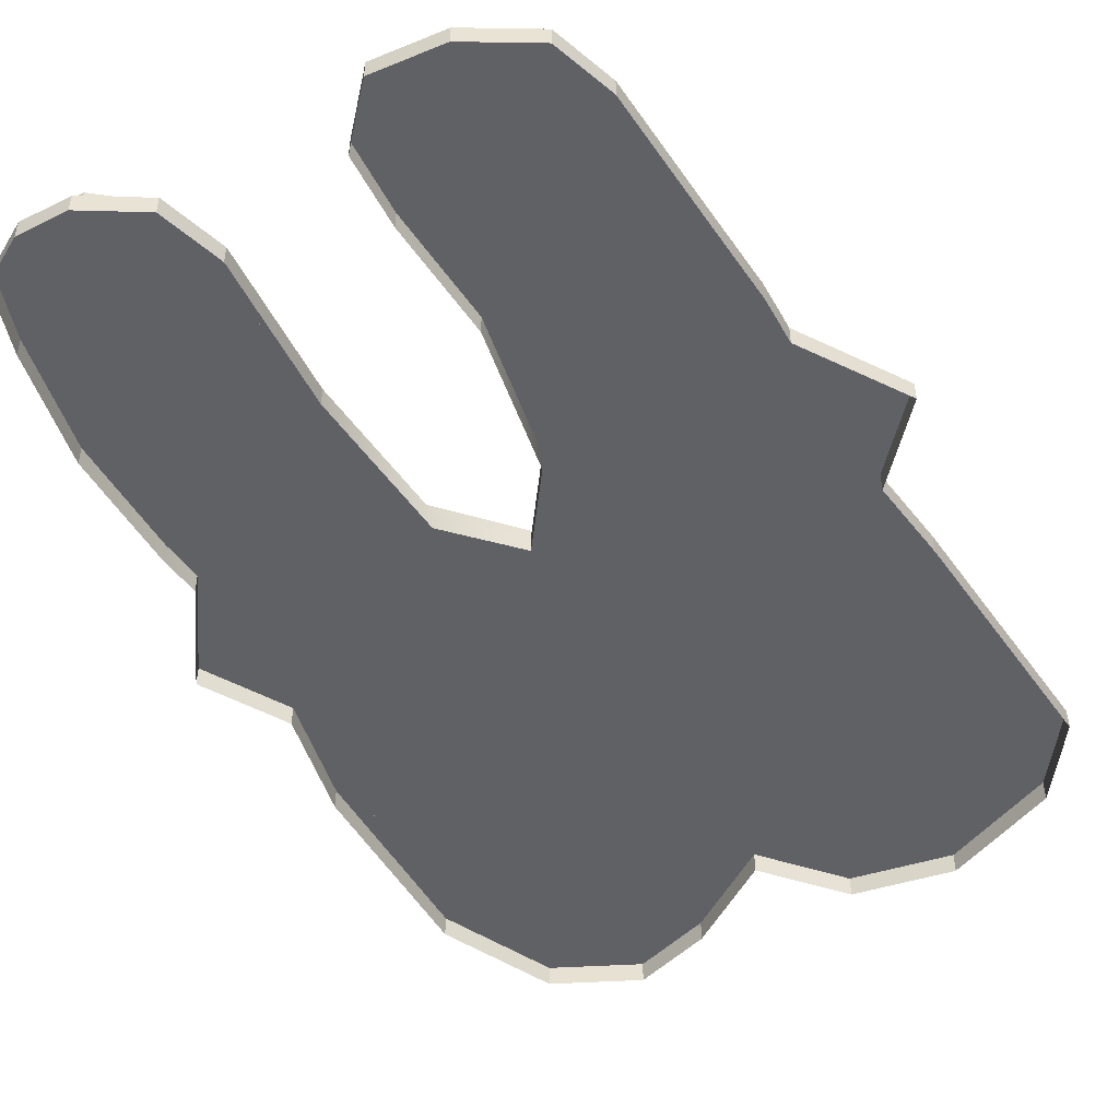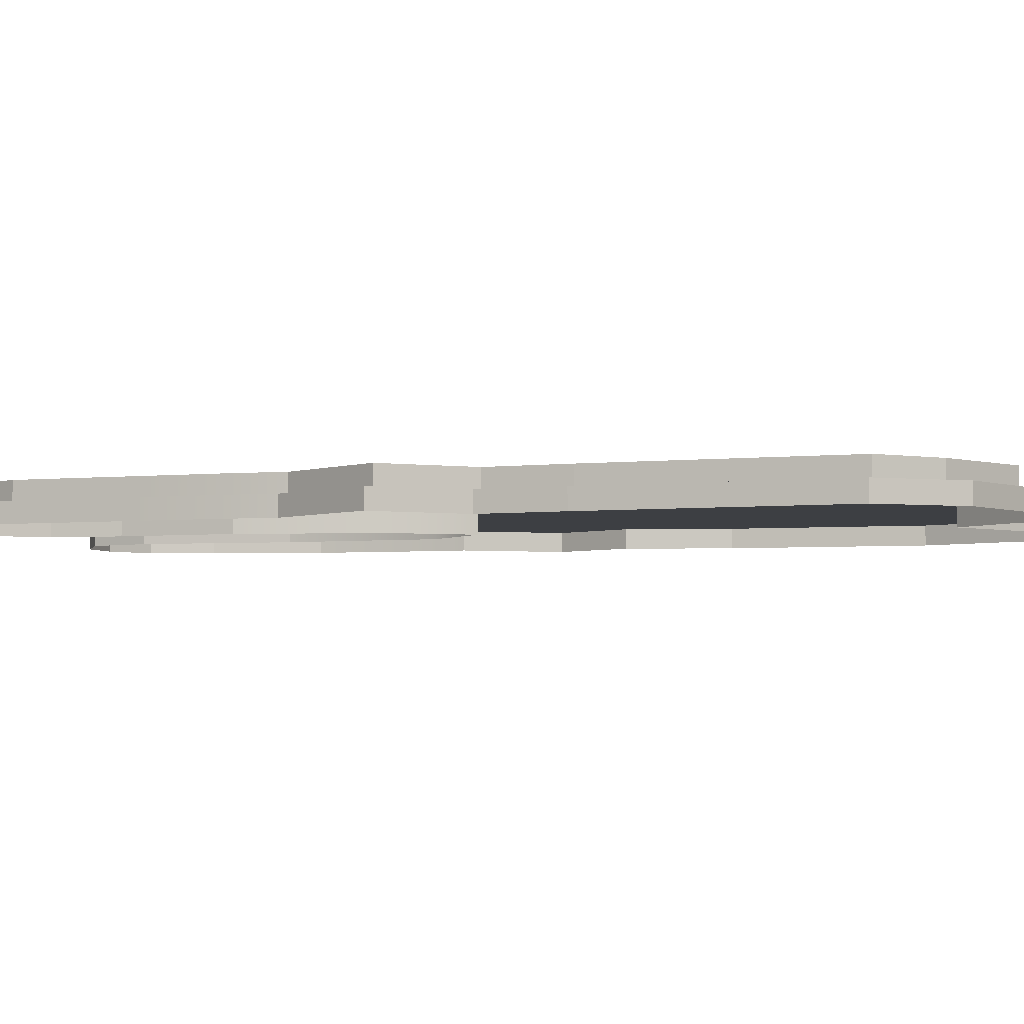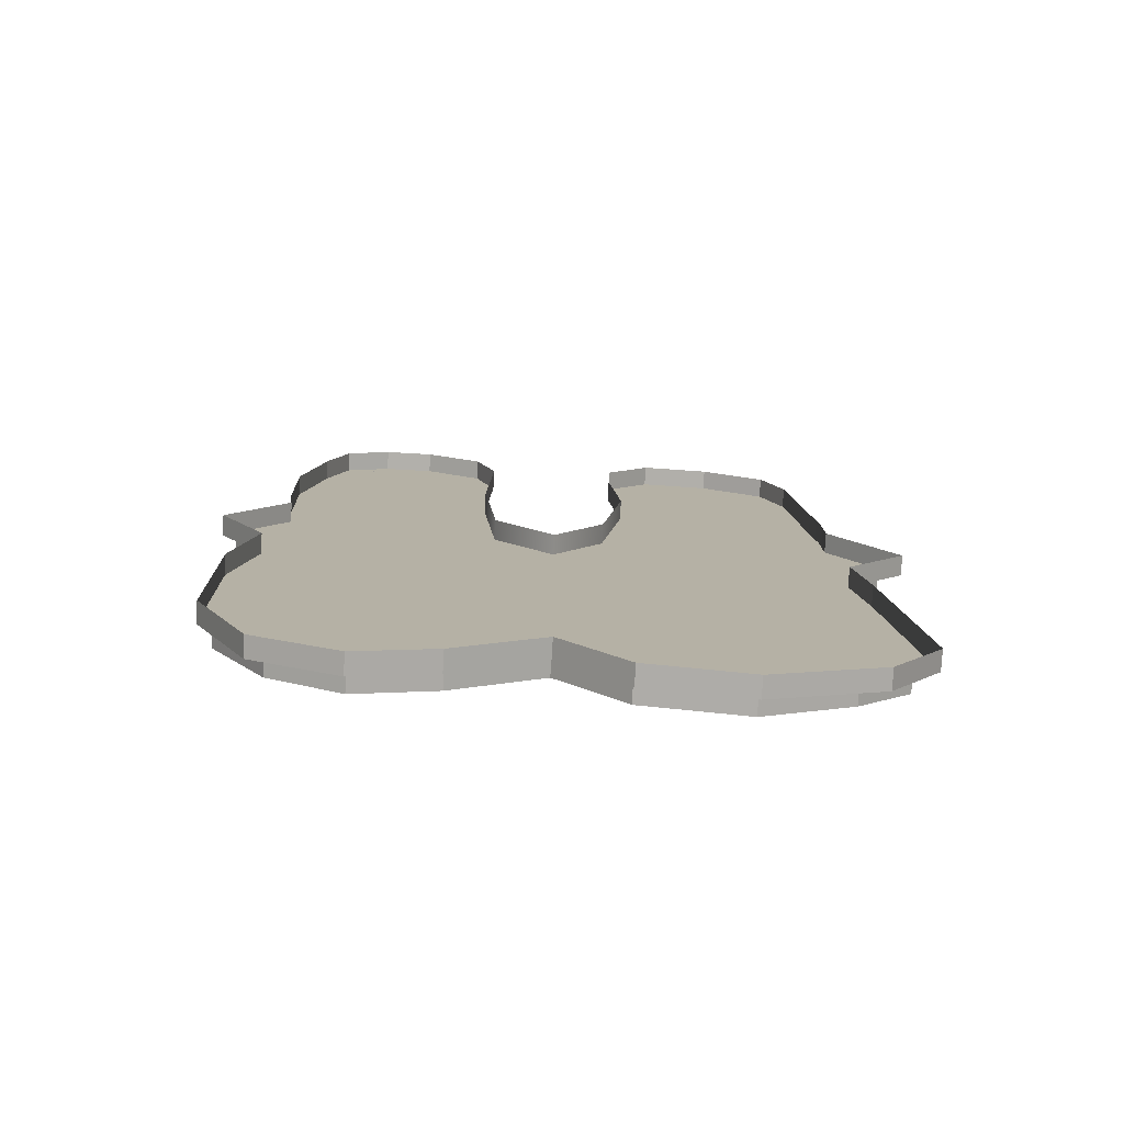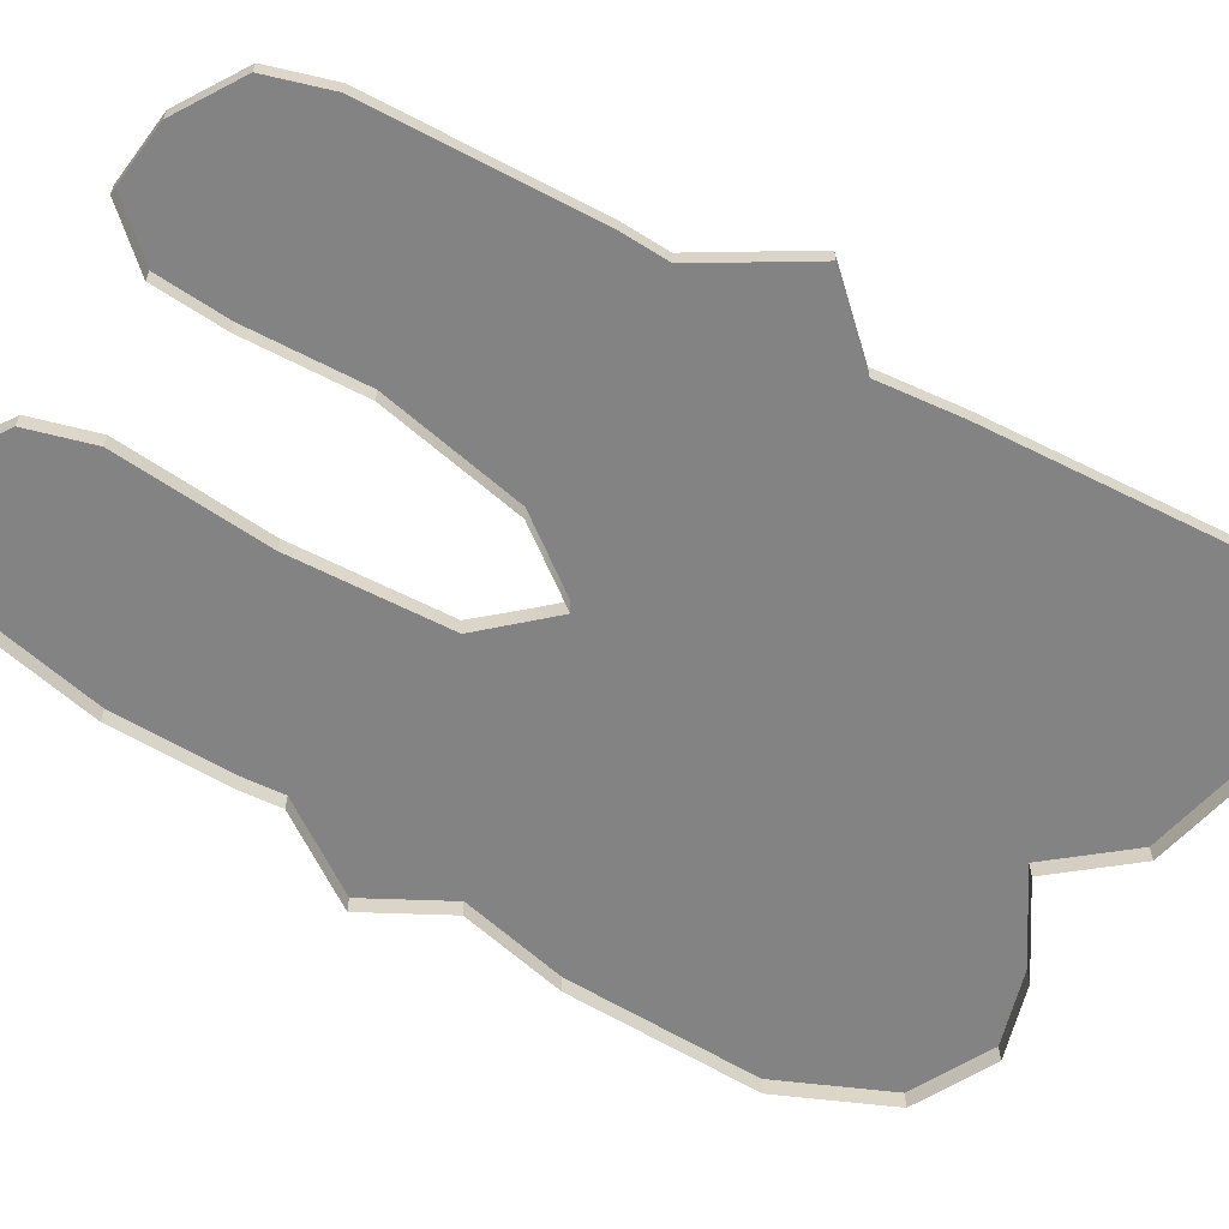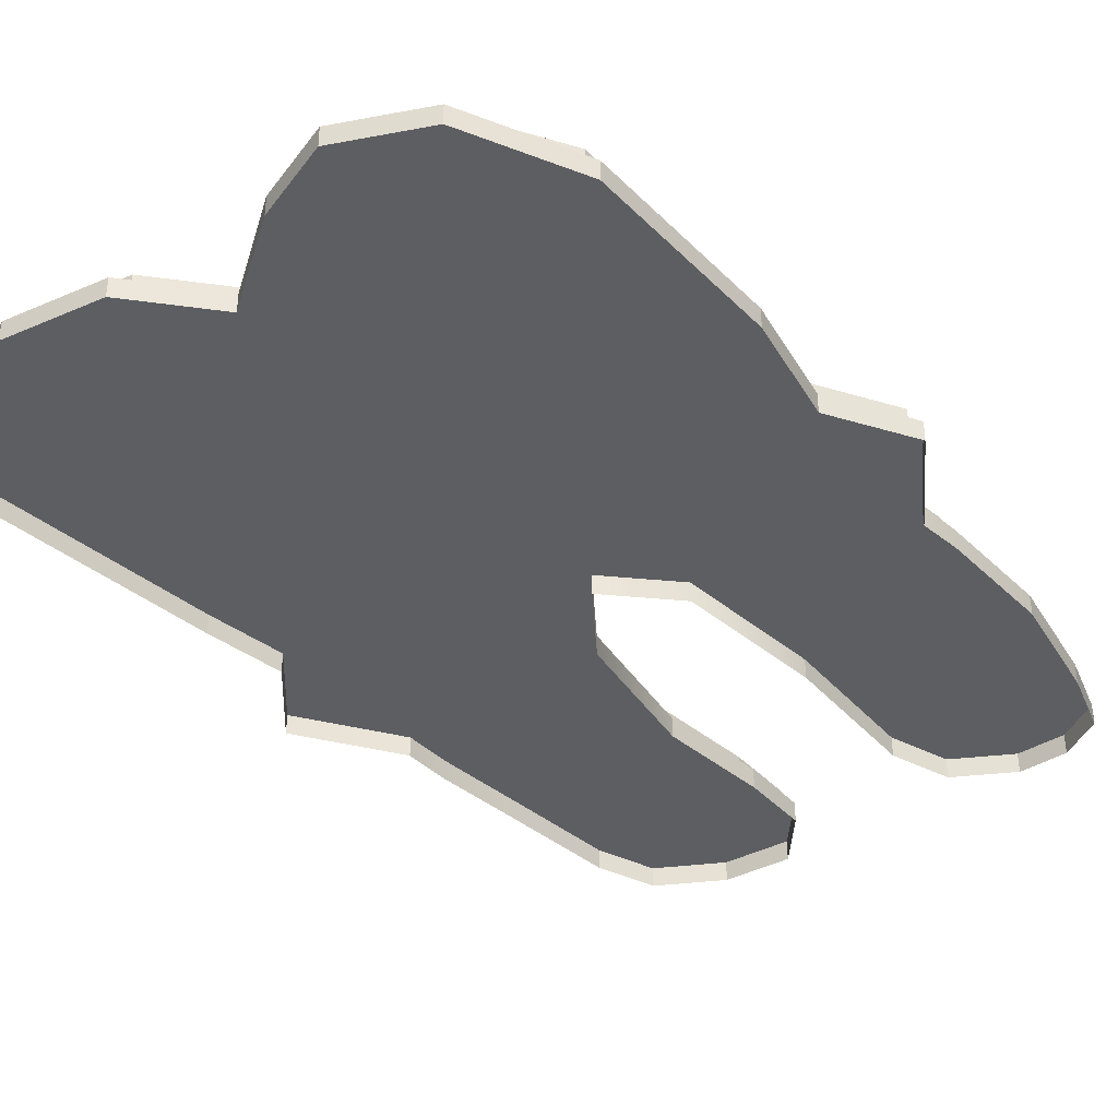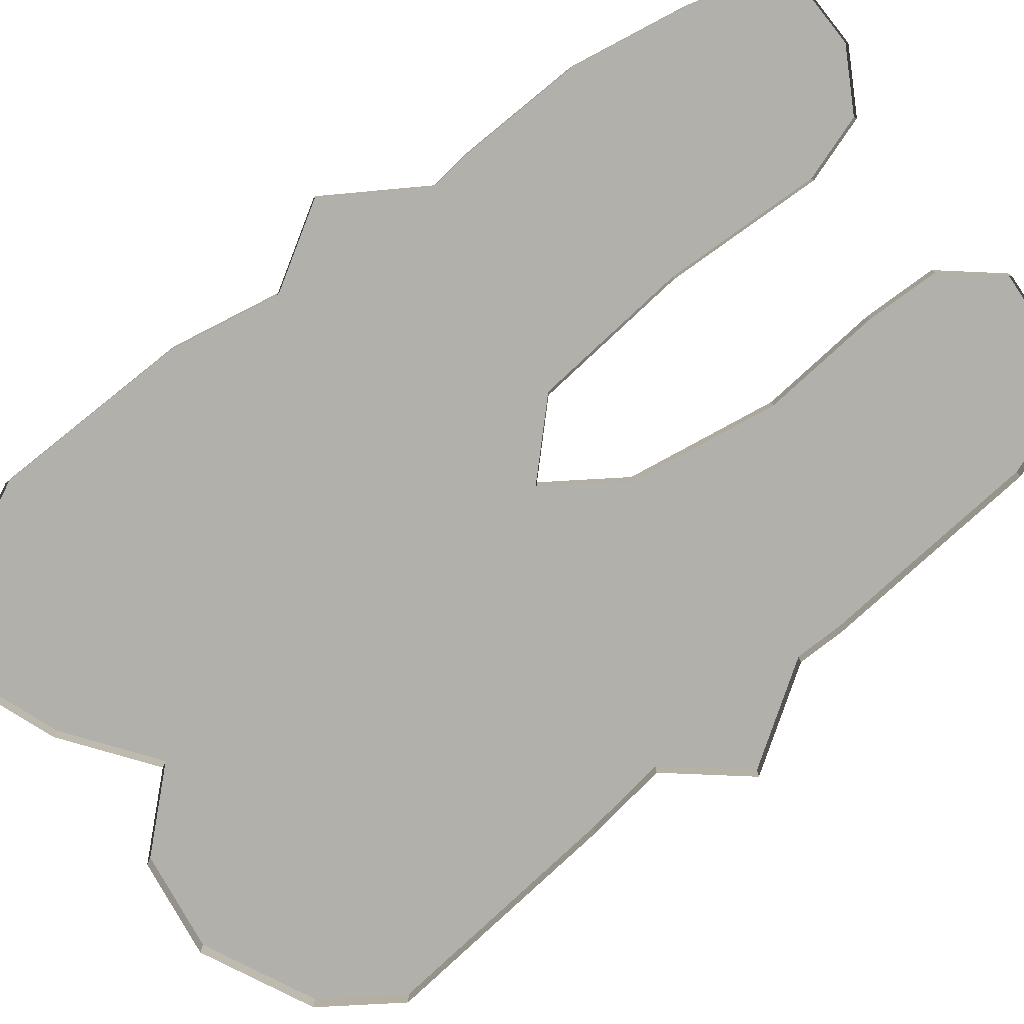
<metadata>
{"format":"obj","ext":"obj","renderer":"f3d","projection":"perspective","resolution":1024,"background":"white","views":[{"elev":-49.3,"azim":27.8,"up":"+Y"},{"elev":-3.8,"azim":105.0,"up":"+Y"},{"elev":-78.5,"azim":-3.4,"up":"+Z"},{"elev":-61.0,"azim":56.8,"up":"+Y"},{"elev":-37.9,"azim":-142.3,"up":"+Y"},{"elev":-78.4,"azim":-52.5,"up":"+Y"}]}
</metadata>
<code>
g default
v -0.3549 -0 0.03802
v 0.3549 -0 0.03343
v -0.2649 -0 -0.4804
v 0.2774 -0 -0.4635
v 0.3309 -0 -0.3852
v 0.3034 -0 -0.1295
v -0.3252 -0 -0.1587
v -0.3213 -0 -0.3657
v -0.008964 -0 -0.4253
v -0.008964 -0 0.03639
v 0.2773 -0 0.2769
v 0.06608 -0 0.2632
v -0.3038 -0 0.3026
v -0.08815 -0 0.2606
v -0.2634 -0 0.4901
v -0.1048 -0 0.4853
v 0.2429 -0 0.4736
v 0.05652 -0 0.4594
v -0.3044 -0 -0.04576
v -0.2945 -0 0.1338
v 0.2904 -0 -0.04378
v 0.2861 -0 0.135
v 0.05959 -0 -0.5008
v 0.1632 -0 -0.5169
v 0.1758 -0 0.5106
v 0.1031 -0 0.515
v -0.1781 -0 -0.5194
v -0.09868 -0 -0.4907
v -0.1653 -0 0.5194
v -0.2175 -0 0.5184
v 0.2656 -0 0.4107
v 0.05502 -0 0.3846
v -0.2835 -0 0.4216
v -0.08285 -0 0.4199
v 0.2904 0.02108 -0.04378
v 0.2084 0.02108 0.03194
v 0.3549 0.02108 0.03343
v -0.2216 0.02108 0.03334
v -0.1911 0.02108 0.03207
v -0.1806 0.02108 -0.1349
v -0.3252 0.02108 -0.1587
v -0.3044 0.02108 -0.04576
v 0.1632 0.02108 -0.5169
v 0.1971 0.02108 -0.3369
v 0.3309 0.02108 -0.3852
v 0.2774 0.02108 -0.4635
v -0.3213 0.02108 -0.3657
v -0.2044 0.02108 -0.3498
v -0.1781 0.02108 -0.5194
v -0.2649 0.02108 -0.4804
v 0.07318 0.02108 -0.3302
v 0.05959 0.02108 -0.5008
v -0.008964 0.02108 -0.4253
v -0.008964 0.02108 -0.3241
v 0.08973 0.02108 0.02435
v 0.07925 0.02108 -0.1422
v -0.008964 0.02108 -0.1418
v -0.008964 0.02108 0.03639
v 0.3034 0.02108 -0.1295
v 0.2041 0.02108 -0.1402
v -0.09868 0.02108 -0.4907
v -0.1094 0.02108 -0.3302
v -0.1198 0.02108 -0.1373
v -0.1295 0.02108 0.02515
v 0.2861 0.02108 0.135
v 0.1261 0.02108 0.2609
v 0.06608 0.02108 0.2632
v -0.2268 0.02108 0.287
v -0.2945 0.02108 0.1338
v -0.3038 0.02108 0.3026
v -0.1517 0.02108 0.2759
v -0.08815 0.02108 0.2606
v -0.215 0.02108 0.4218
v -0.2835 0.02108 0.4216
v -0.1585 0.02108 0.4222
v -0.08285 0.02108 0.4199
v 0.2656 0.02108 0.4107
v 0.1878 0.02108 0.3876
v 0.1758 0.02108 0.5106
v 0.2429 0.02108 0.4736
v 0.1031 0.02108 0.515
v 0.1146 0.02108 0.3865
v 0.05502 0.02108 0.3846
v 0.05652 0.02108 0.4594
v -0.3549 0.02108 0.03802
v 0.1825 0.02108 0.03138
v 0.1998 0.02108 0.2675
v 0.2773 0.02108 0.2769
v -0.2175 0.02108 0.5184
v -0.2634 0.02108 0.4901
v -0.1653 0.02108 0.5194
v -0.1048 0.02108 0.4853
v 0.04283 -0 0.1126
v 0.04283 0.02108 0.1126
v 0.1079 0.02108 0.1157
v 0.2023 0.02108 0.1288
v 0.2857 0.02108 0.1853
v 0.2857 -0 0.1853
v -0.2113 0.02108 0.1302
v -0.1406 0.02108 0.1109
v -0.07233 0.02108 0.09937
v -0.07233 -0 0.09937
v -0.2999 -0 0.1778
v -0.2999 0.02108 0.1778
v -0.3408 0.02108 0.03802
v 0.3309 0.02108 0.03343
v -0.2508 0.02108 -0.4567
v 0.2534 0.02108 -0.4398
v 0.307 0.02108 -0.3852
v 0.2794 0.02108 -0.1295
v -0.3111 0.02108 -0.1587
v -0.3072 0.02108 -0.3657
v -0.008964 0.02108 -0.4015
v -0.008964 0.02108 0.01925
v 0.2533 0.02108 0.2769
v 0.08199 0.02108 0.2632
v -0.2897 0.02108 0.3026
v -0.1025 0.02108 0.2606
v -0.2493 0.02108 0.4778
v -0.1192 0.02108 0.473
v 0.219 0.02108 0.4491
v 0.07243 0.02108 0.4594
v -0.2903 0.02108 -0.04576
v -0.2804 0.02108 0.1338
v 0.2664 0.02108 -0.04378
v 0.2621 0.02108 0.135
v 0.05959 0.02108 -0.477
v 0.1632 0.02108 -0.4932
v 0.1758 0.02108 0.4861
v 0.1031 0.02108 0.4905
v -0.1781 0.02108 -0.4956
v -0.09868 0.02108 -0.467
v -0.1653 0.02108 0.5071
v -0.2175 0.02108 0.5061
v 0.2416 0.02108 0.4107
v 0.07093 0.02108 0.3846
v -0.2694 0.02108 0.4093
v -0.09721 0.02108 0.4077
v 0.2664 0.04217 -0.04378
v 0.1955 0.04217 0.03194
v 0.3309 0.04217 0.03343
v -0.2216 0.04217 0.03334
v -0.1911 0.04217 0.03207
v -0.1806 0.04217 -0.1349
v -0.3111 0.04217 -0.1587
v -0.2903 0.04217 -0.04576
v 0.1632 0.04217 -0.4932
v 0.1971 0.04217 -0.3369
v 0.307 0.04217 -0.3852
v 0.2534 0.04217 -0.4398
v -0.3072 0.04217 -0.3657
v -0.2044 0.04217 -0.3498
v -0.1781 0.04217 -0.4956
v -0.2508 0.04217 -0.4567
v 0.07318 0.04217 -0.3302
v 0.05959 0.04217 -0.477
v -0.008964 0.04217 -0.4015
v -0.008964 0.04217 -0.3241
v 0.08973 0.04217 0.02435
v 0.07925 0.04217 -0.1422
v -0.008964 0.04217 -0.1418
v -0.008964 0.04217 0.01925
v 0.2794 0.04217 -0.1295
v 0.2041 0.04217 -0.1402
v -0.09868 0.04217 -0.467
v -0.1094 0.04217 -0.3302
v -0.1198 0.04217 -0.1373
v -0.1295 0.04217 0.02515
v 0.2621 0.04217 0.135
v 0.1261 0.04217 0.2609
v 0.08199 0.04217 0.2632
v -0.2268 0.04217 0.287
v -0.2804 0.04217 0.1338
v -0.2897 0.04217 0.3026
v -0.1517 0.04217 0.2759
v -0.1025 0.04217 0.2606
v -0.215 0.04217 0.4095
v -0.2694 0.04217 0.4093
v -0.1585 0.04217 0.41
v -0.09721 0.04217 0.4077
v 0.2416 0.04217 0.4107
v 0.1878 0.04217 0.3876
v 0.1758 0.04217 0.4861
v 0.219 0.04217 0.4491
v 0.1031 0.04217 0.4905
v 0.1146 0.04217 0.3865
v 0.07093 0.04217 0.3846
v 0.07243 0.04217 0.4594
v -0.3408 0.04217 0.03802
v 0.1696 0.04217 0.03138
v 0.1998 0.04217 0.2675
v 0.2533 0.04217 0.2769
v -0.2175 0.04217 0.5061
v -0.2493 0.04217 0.4778
v -0.1653 0.04217 0.5071
v -0.1192 0.04217 0.473
v 0.05874 0.02108 0.1126
v 0.05874 0.04217 0.1126
v 0.1079 0.04217 0.1157
v 0.2023 0.04217 0.1288
v 0.2617 0.04217 0.1853
v 0.2617 0.02108 0.1853
v -0.2113 0.04217 0.1302
v -0.1406 0.04217 0.1109
v -0.08669 0.04217 0.09937
v -0.08669 0.02108 0.09937
v -0.2858 0.02108 0.1778
v -0.2858 0.04217 0.1778
g polySurface1
f 35 36 37
f 38 39 40 41 42
f 43 44 45 46
f 47 48 49 50
f 51 52 53 54
f 55 56 57 58
f 59 45 44 60
f 56 51 54 57
f 47 41 40 48
f 53 61 62 54
f 57 54 62 63
f 58 57 63 64
f 37 36 65
f 95 55 58 94
f 104 99 39 38 69
f 58 64 100 101
f 73 68 70 74
f 72 71 75 76
f 77 78 79 80
f 81 82 83 84
f 85 38 42
f 69 38 85
f 59 60 86 36 35
f 65 36 86 96 97
f 43 52 51 44
f 44 51 56 60
f 86 55 95 96
f 55 86 60 56
f 78 82 81 79
f 64 39 99 100
f 39 64 63 40
f 40 63 62 48
f 61 49 48 62
f 71 68 73 75
f 88 87 78 77
f 87 66 82 78
f 83 82 66 67
f 89 73 74 90
f 75 73 89 91
f 76 75 91 92
f 2 21 35 37
f 7 19 42 41
f 5 4 46 45
f 4 24 43 46
f 27 3 50 49
f 3 8 47 50
f 23 9 53 52
f 6 5 45 59
f 8 7 41 47
f 9 28 61 53
f 22 2 37 65
f 10 93 94 58
f 20 103 104 69
f 102 10 58 101
f 13 33 74 70
f 34 14 72 76
f 25 17 80 79
f 17 31 77 80
f 32 18 84 83
f 18 26 81 84
f 19 1 85 42
f 1 20 69 85
f 21 6 59 35
f 98 22 65 97
f 24 23 52 43
f 26 25 79 81
f 28 27 49 61
f 31 11 88 77
f 12 32 83 67
f 33 15 90 74
f 15 30 89 90
f 30 29 91 89
f 29 16 92 91
f 16 34 76 92
f 94 93 12 67
f 66 95 94 67
f 96 95 66 87
f 11 98 97 88
f 100 99 68 71
f 101 100 71 72
f 14 102 101 72
f 103 13 70 104
f 68 99 104 70
f 97 96 87 88
f 139 140 141
f 142 143 144 145 146
f 147 148 149 150
f 151 152 153 154
f 155 156 157 158
f 159 160 161 162
f 163 149 148 164
f 160 155 158 161
f 151 145 144 152
f 157 165 166 158
f 161 158 166 167
f 162 161 167 168
f 141 140 169
f 199 159 162 198
f 208 203 143 142 173
f 162 168 204 205
f 177 172 174 178
f 176 175 179 180
f 181 182 183 184
f 185 186 187 188
f 189 142 146
f 173 142 189
f 163 164 190 140 139
f 169 140 190 200 201
f 147 156 155 148
f 148 155 160 164
f 190 159 199 200
f 159 190 164 160
f 182 186 185 183
f 168 143 203 204
f 143 168 167 144
f 144 167 166 152
f 165 153 152 166
f 175 172 177 179
f 192 191 182 181
f 191 170 186 182
f 187 186 170 171
f 193 177 178 194
f 179 177 193 195
f 180 179 195 196
f 106 125 139 141
f 111 123 146 145
f 109 108 150 149
f 108 128 147 150
f 131 107 154 153
f 107 112 151 154
f 127 113 157 156
f 110 109 149 163
f 112 111 145 151
f 113 132 165 157
f 126 106 141 169
f 114 197 198 162
f 124 207 208 173
f 206 114 162 205
f 117 137 178 174
f 138 118 176 180
f 129 121 184 183
f 121 135 181 184
f 136 122 188 187
f 122 130 185 188
f 123 105 189 146
f 105 124 173 189
f 125 110 163 139
f 202 126 169 201
f 128 127 156 147
f 130 129 183 185
f 132 131 153 165
f 135 115 192 181
f 116 136 187 171
f 137 119 194 178
f 119 134 193 194
f 134 133 195 193
f 133 120 196 195
f 120 138 180 196
f 198 197 116 171
f 170 199 198 171
f 200 199 170 191
f 115 202 201 192
f 204 203 172 175
f 205 204 175 176
f 118 206 205 176
f 207 117 174 208
f 172 203 208 174
f 201 200 191 192

</code>
